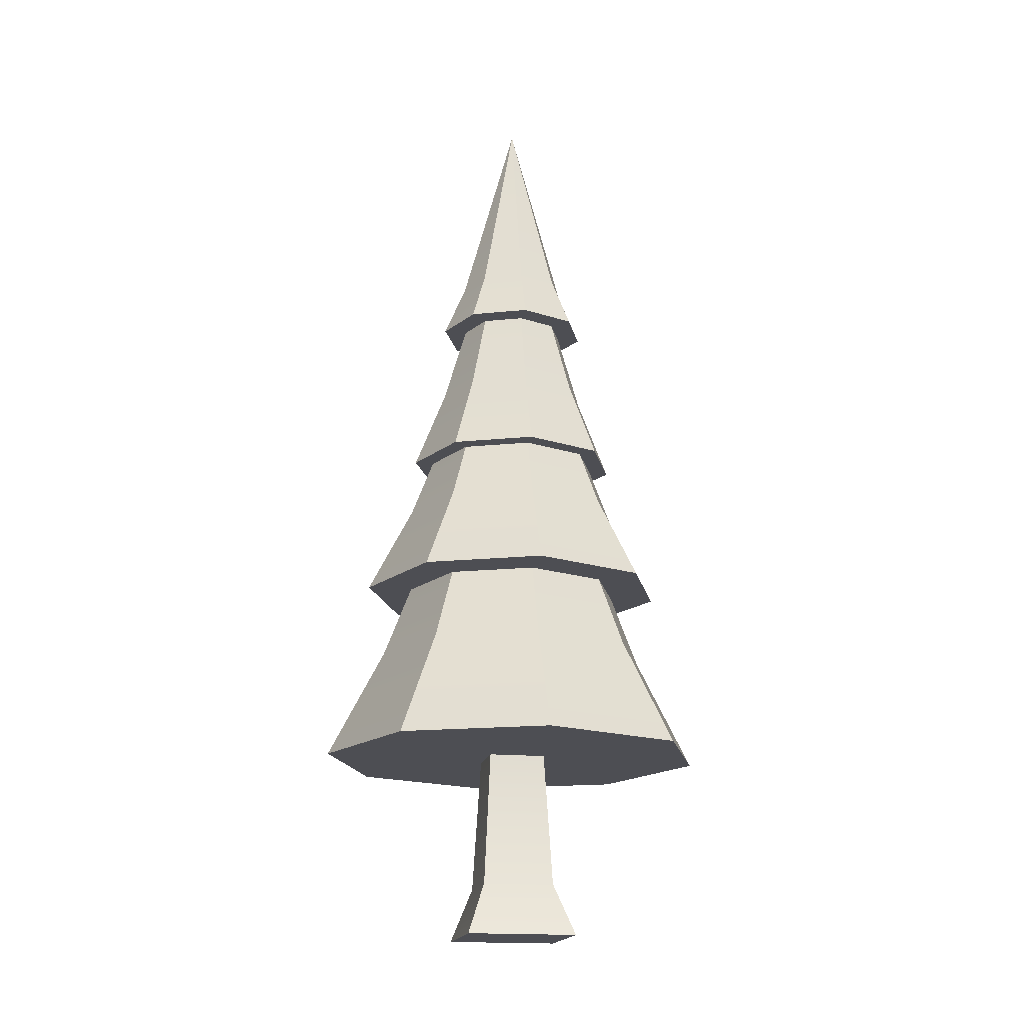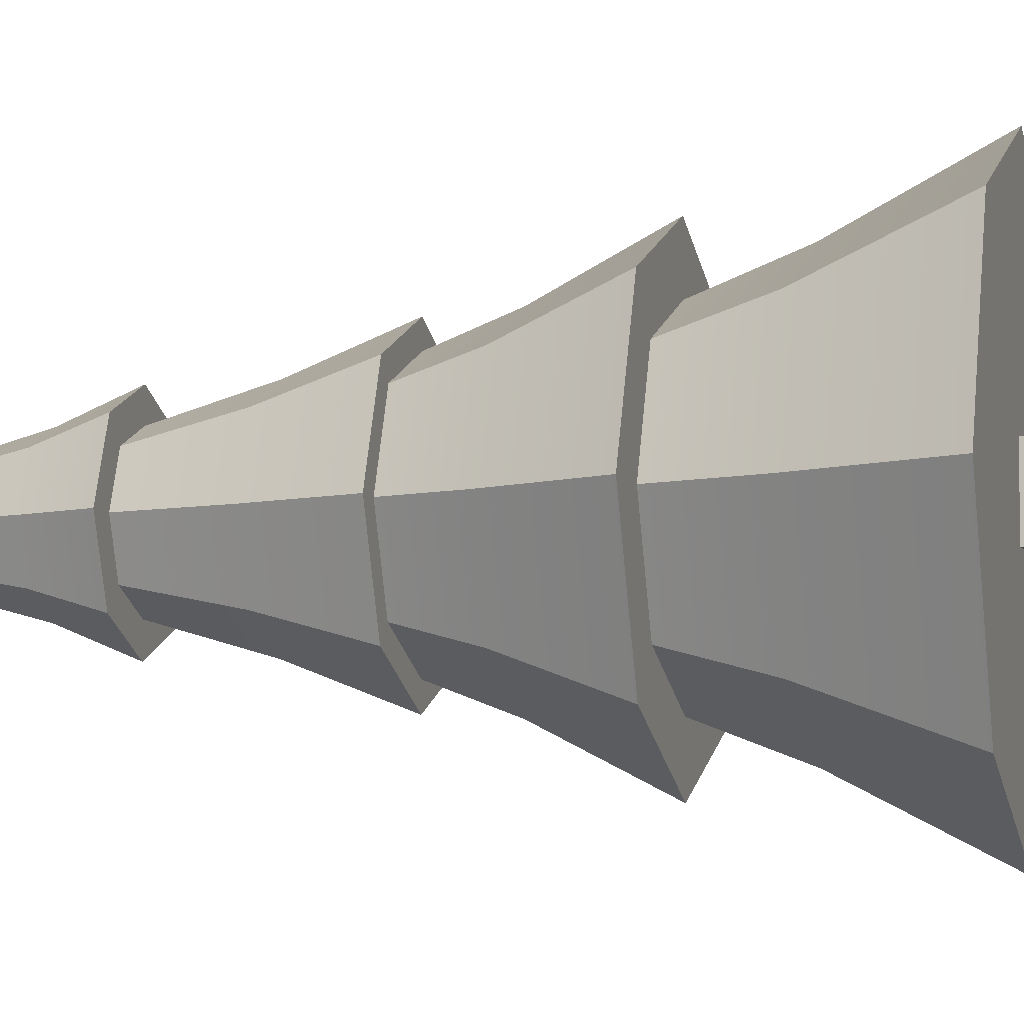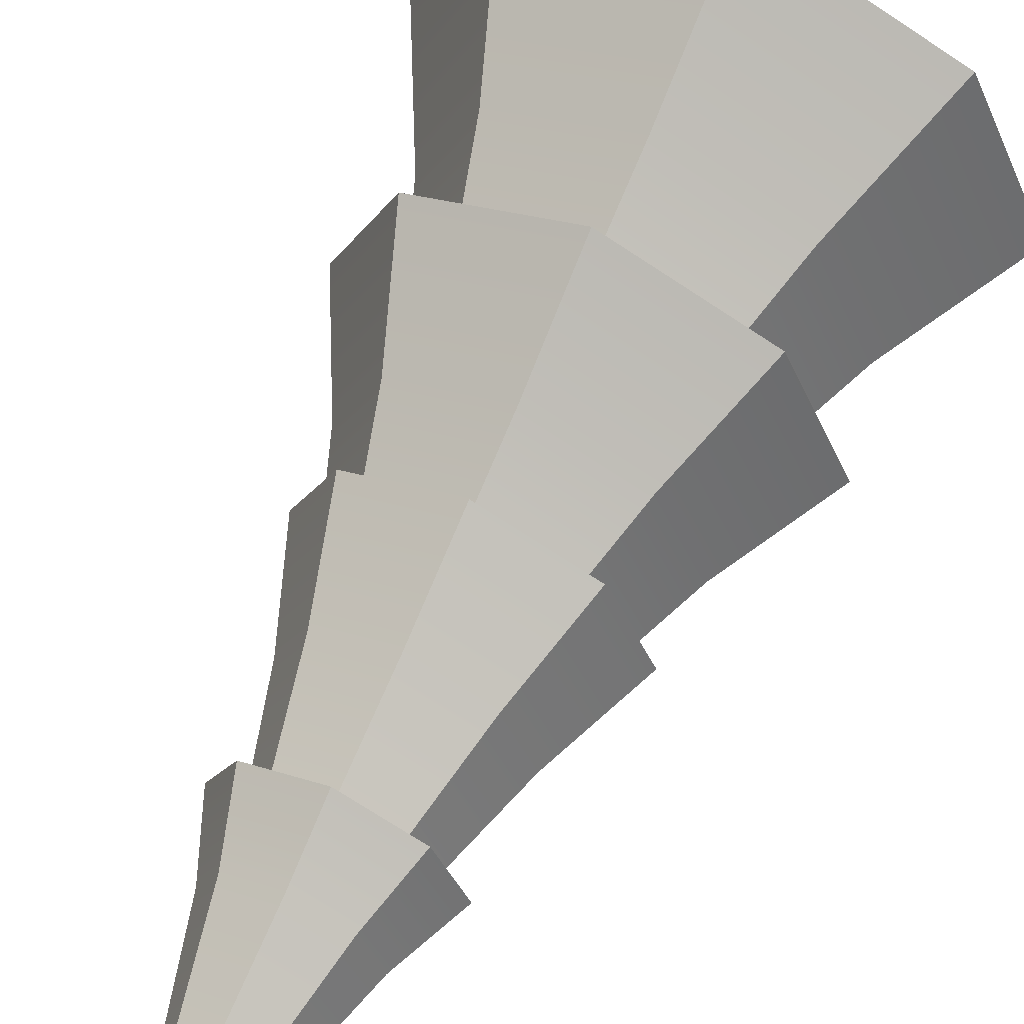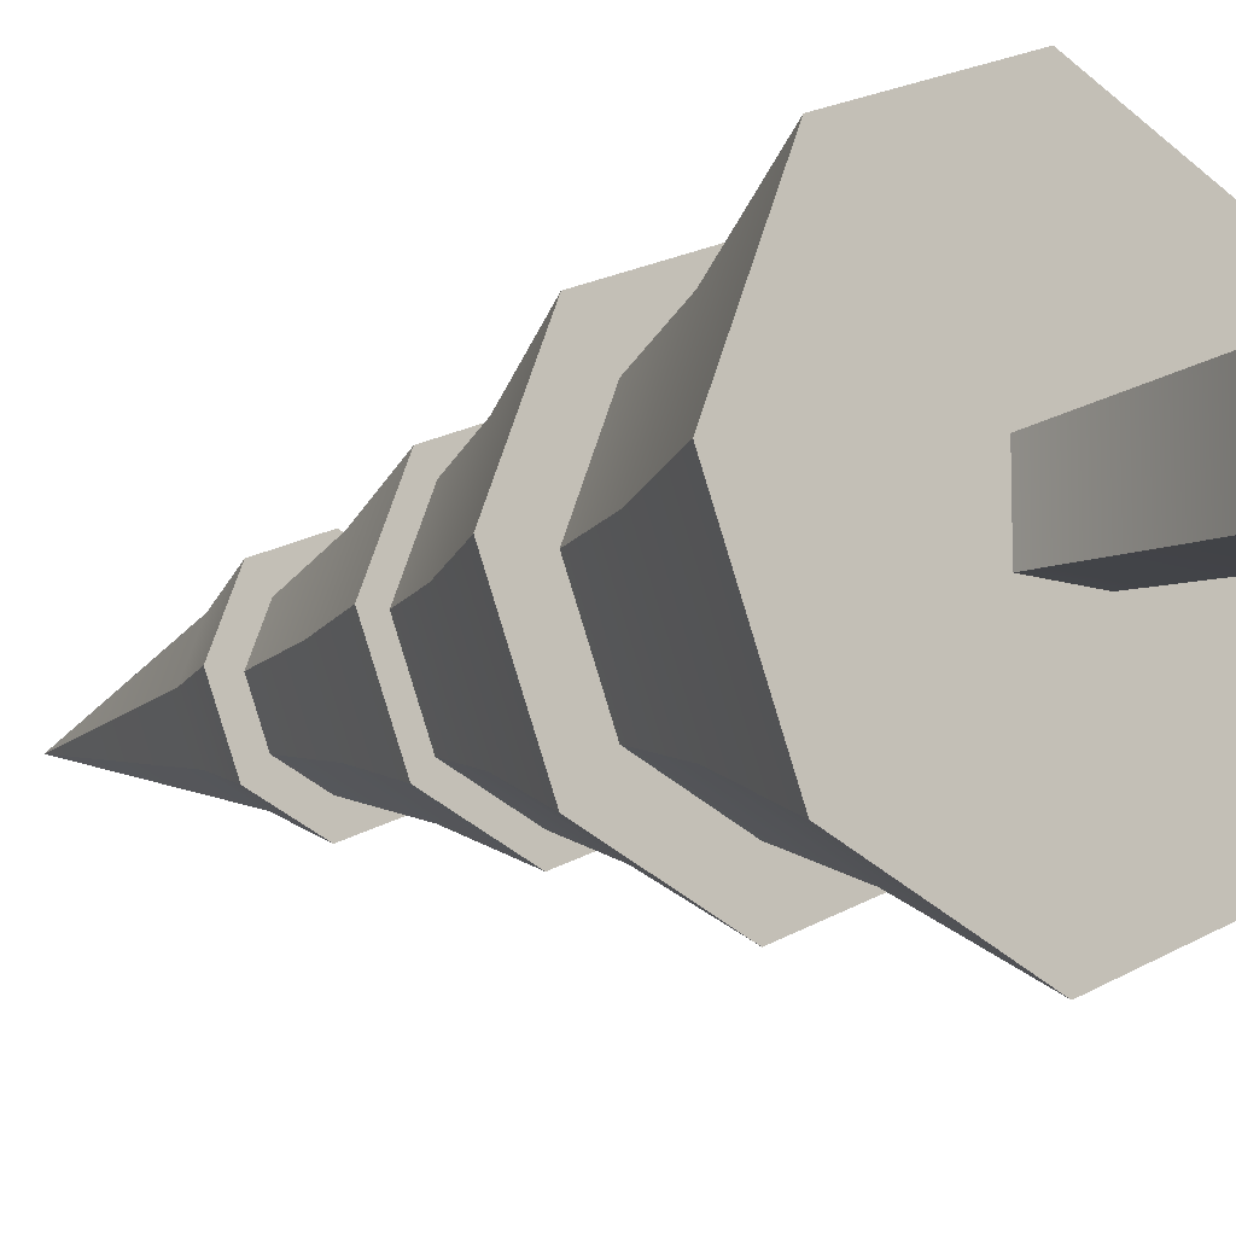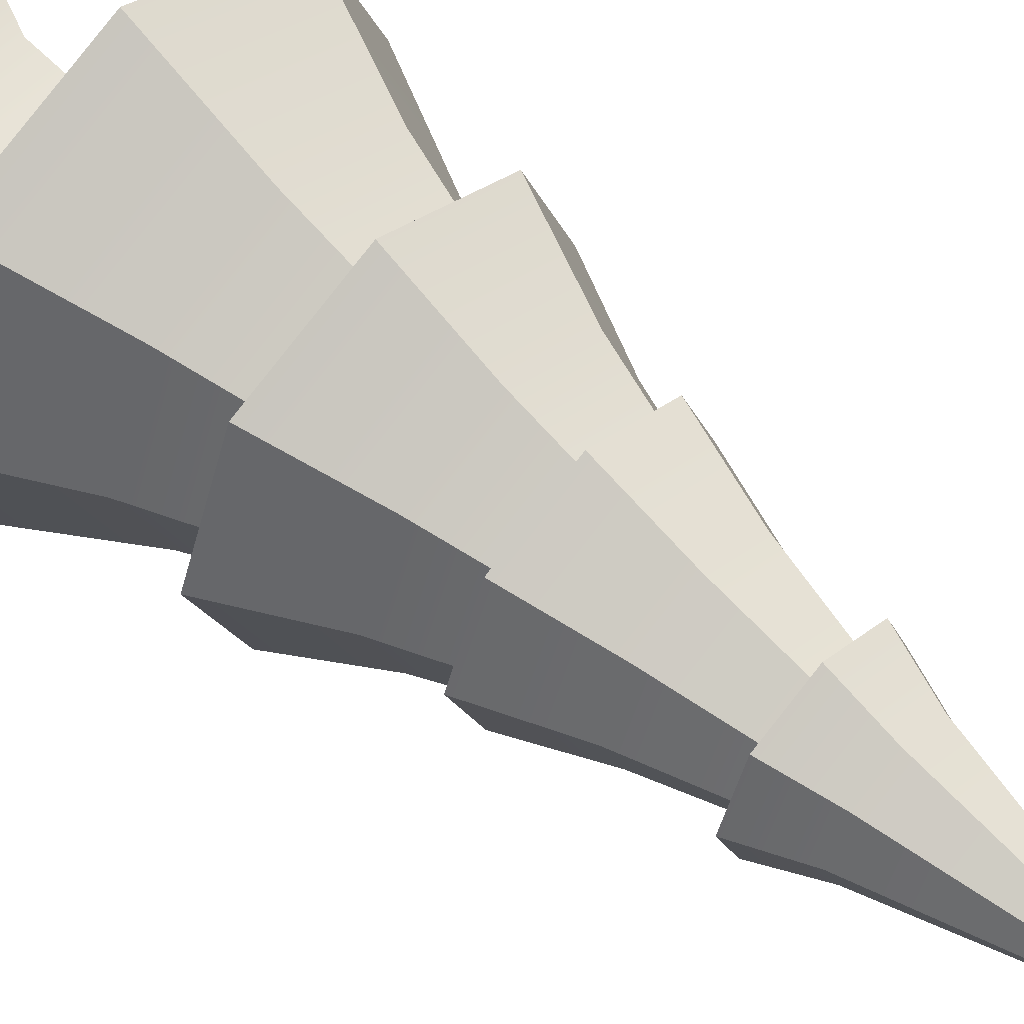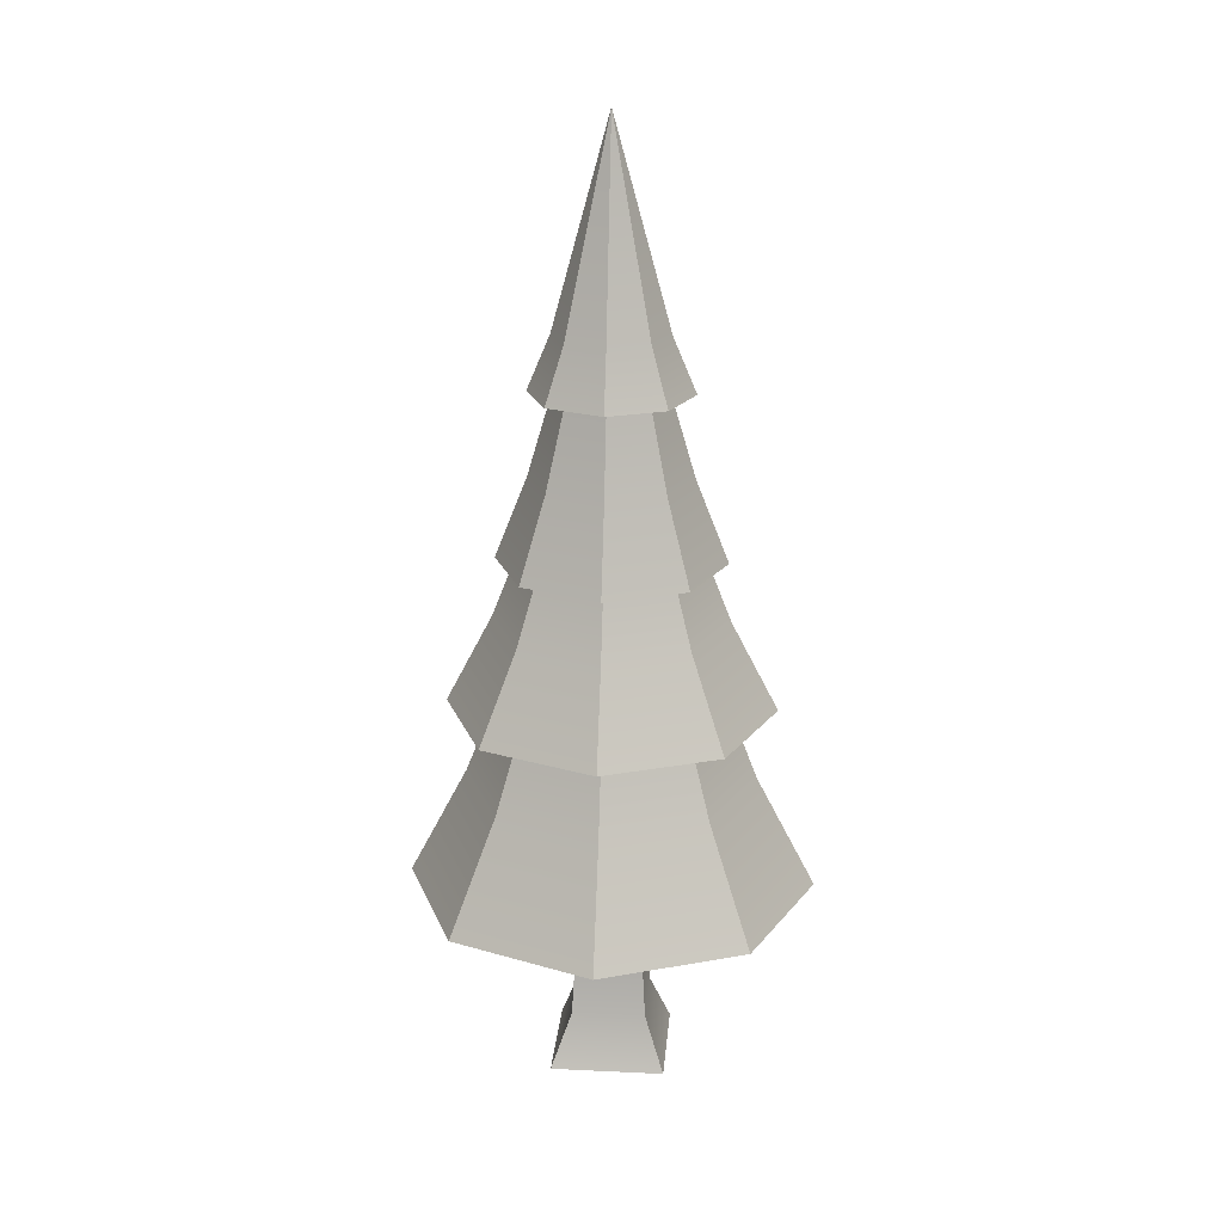
<metadata>
{"format":"obj","ext":"obj","renderer":"f3d","projection":"perspective","resolution":1024,"background":"white","views":[{"elev":-17.4,"azim":-11.0,"up":"+Y"},{"elev":-6.1,"azim":-75.1,"up":"+Z"},{"elev":64.0,"azim":-154.6,"up":"+Z"},{"elev":-11.5,"azim":-40.1,"up":"+Z"},{"elev":56.4,"azim":132.3,"up":"+Z"},{"elev":21.4,"azim":4.8,"up":"+Y"}]}
</metadata>
<code>
o tree
v 0.1418 1.547 -0.1418
v 0.2823 1.338 0
v 0.1996 1.338 -0.1996
v 0.2005 1.547 0
v -0.5115 0.4854 0
v -0.2568 0.7714 0.2568
v -0.3632 0.7714 0
v -0.3617 0.4854 0.3617
v -0 1.188 -0.2905
v 0.2893 0.9595 -0.2893
v -0 0.9595 -0.4092
v 0.2054 1.188 -0.2054
v 0.3617 0.4854 0.3617
v 0.3617 0.4854 -0.3617
v 0.5115 0.4854 -0
v 0 0.4854 0.5115
v 0.07411 0.4854 0.07411
v -0.07411 0.4854 0.07411
v -0.07411 0.4854 -0.07411
v 0.07411 0.4854 -0.07411
v -0 0.4854 -0.5115
v -0.3617 0.4854 -0.3617
v 0 1.338 0.2325
v -0.2054 1.188 0.2054
v 0 1.188 0.2905
v -0.1644 1.338 0.1644
v 0.1006 1.892 -0.1006
v 0.2005 1.754 0
v 0.1418 1.754 -0.1418
v 0.1423 1.892 0
v 0.4092 0.9595 -0
v 0.2905 1.188 0
v 0.2054 1.188 0.2054
v 0 0.9595 0.4092
v 0.2893 0.9595 0.2893
v 0.2568 0.7714 0.2568
v 0.3632 0.7714 -0
v -0.2005 1.754 0
v -0.1006 1.892 -0.1006
v -0.1418 1.754 -0.1418
v -0.1423 1.892 0
v -0 1.892 -0.1423
v -0 1.754 -0.2005
v -0.2054 1.188 -0.2054
v -0.2893 0.9595 -0.2893
v 0 2.413 0
v 0 1.892 0.1423
v 0.1006 1.892 0.1006
v -0.1006 1.892 0.1006
v 0.2568 0.7714 -0.2568
v -0.2904 0.9595 0
v -0.2053 0.9595 0.2053
v 0 0.9595 0.2904
v 0 0.7714 0.3632
v -0.2568 0.7714 -0.2568
v -0 0.7714 -0.3632
v 0.1996 1.338 0.1996
v 0.2325 1.338 0
v 0.1644 1.338 0.1644
v 0 1.338 0.2823
v -0.1996 1.338 0.1996
v -0.2325 1.338 0
v -0.2823 1.338 0
v 0.1644 1.338 -0.1644
v -0 1.338 -0.2823
v -0 1.338 -0.2325
v -0.1644 1.338 -0.1644
v -0.1996 1.338 -0.1996
v -0.2053 0.9595 -0.2053
v 0.1418 1.547 0.1418
v 0 1.547 0.2005
v 0.09872 1.754 0.09872
v 0 1.754 0.1396
v -0 1.754 -0.1396
v -0 1.547 -0.2005
v 0.09872 1.754 -0.09872
v -0.1418 1.547 0.1418
v -0.2905 1.188 0
v -0 0.9595 -0.2904
v 0.2053 0.9595 -0.2053
v 0.2904 0.9595 -0
v 0.2053 0.9595 0.2053
v -0.2893 0.9595 0.2893
v -0.4092 0.9595 0
v -0.2005 1.547 0
v -0.1418 1.547 -0.1418
v -0.09872 1.754 0.09872
v 0.1396 1.754 0
v 0.1418 1.754 0.1418
v 0 1.754 0.2005
v -0.1418 1.754 0.1418
v -0.1396 1.754 0
v -0.09872 1.754 -0.09872
v 0.09381 0.1365 -0.09381
v 0.1443 -0 0.1443
v 0.1443 0 -0.1443
v 0.09381 0.1365 0.09381
v -0.1443 -0 0.1443
v -0.1443 0 -0.1443
v -0.09381 0.1365 -0.09381
v -0.09381 0.1365 0.09381
f 1 2 3
f 2 1 4
f 5 6 7
f 6 5 8
f 9 10 11
f 10 9 12
f 13 14 15
f 14 13 16
f 14 16 17
f 17 16 18
f 18 16 8
f 18 8 19
f 20 14 17
f 14 20 21
f 21 20 19
f 21 19 22
f 22 19 8
f 22 8 5
f 23 24 25
f 24 23 26
f 27 28 29
f 28 27 30
f 12 31 10
f 31 12 32
f 33 34 35
f 34 33 25
f 36 15 37
f 15 36 13
f 38 39 40
f 39 38 41
f 42 29 43
f 29 42 27
f 44 11 45
f 11 44 9
f 46 47 48
f 49 46 41
f 50 15 14
f 15 50 37
f 6 51 7
f 51 6 52
f 39 43 40
f 43 39 42
f 53 6 54
f 6 53 52
f 55 21 22
f 21 55 56
f 57 58 2
f 58 57 59
f 59 57 60
f 59 60 23
f 23 60 26
f 26 60 61
f 26 61 62
f 62 61 63
f 58 3 2
f 3 58 64
f 3 64 65
f 65 64 66
f 65 66 67
f 65 67 68
f 68 67 62
f 68 62 63
f 7 69 55
f 69 7 51
f 70 60 57
f 60 70 71
f 72 71 70
f 71 72 73
f 46 42 39
f 74 1 75
f 1 74 76
f 36 16 13
f 16 36 54
f 71 61 60
f 61 71 77
f 54 8 16
f 8 54 6
f 78 26 62
f 26 78 24
f 79 50 56
f 50 79 80
f 35 81 31
f 81 35 82
f 82 35 34
f 82 34 53
f 53 34 52
f 52 34 83
f 52 83 51
f 51 83 84
f 81 10 31
f 10 81 80
f 10 80 11
f 11 80 79
f 11 79 69
f 11 69 45
f 45 69 51
f 45 51 84
f 33 31 32
f 31 33 35
f 63 77 85
f 77 63 61
f 56 14 21
f 14 56 50
f 46 49 47
f 84 24 78
f 24 84 83
f 63 86 68
f 86 63 85
f 59 25 33
f 25 59 23
f 73 77 71
f 77 73 87
f 30 27 46
f 69 56 55
f 56 69 79
f 76 4 1
f 4 76 88
f 48 30 46
f 84 44 45
f 44 84 78
f 46 27 42
f 81 36 37
f 36 81 82
f 25 83 34
f 83 25 24
f 75 3 65
f 3 75 1
f 67 9 44
f 9 67 66
f 78 67 44
f 67 78 62
f 89 29 28
f 29 89 88
f 88 89 72
f 72 89 90
f 72 90 73
f 73 90 87
f 87 90 91
f 87 91 92
f 76 29 88
f 29 76 43
f 43 76 74
f 43 74 40
f 40 92 91
f 40 74 93
f 40 93 92
f 40 91 38
f 64 32 12
f 32 64 58
f 47 91 90
f 91 47 49
f 5 55 22
f 55 5 7
f 86 65 68
f 65 86 75
f 38 49 41
f 49 38 91
f 80 37 50
f 37 80 81
f 82 54 36
f 54 82 53
f 66 12 9
f 12 66 64
f 48 28 30
f 28 48 89
f 72 4 88
f 4 72 70
f 70 2 4
f 2 70 57
f 93 75 86
f 75 93 74
f 46 39 41
f 48 90 89
f 90 48 47
f 85 87 92
f 87 85 77
f 85 93 86
f 93 85 92
f 59 32 58
f 32 59 33
f 94 95 96
f 95 94 97
f 98 96 95
f 96 98 99
f 100 96 99
f 96 100 94
f 17 101 97
f 101 17 18
f 19 94 100
f 94 19 20
f 20 97 94
f 97 20 17
f 97 98 95
f 98 97 101
f 98 100 99
f 100 98 101
f 101 19 100
f 19 101 18

</code>
